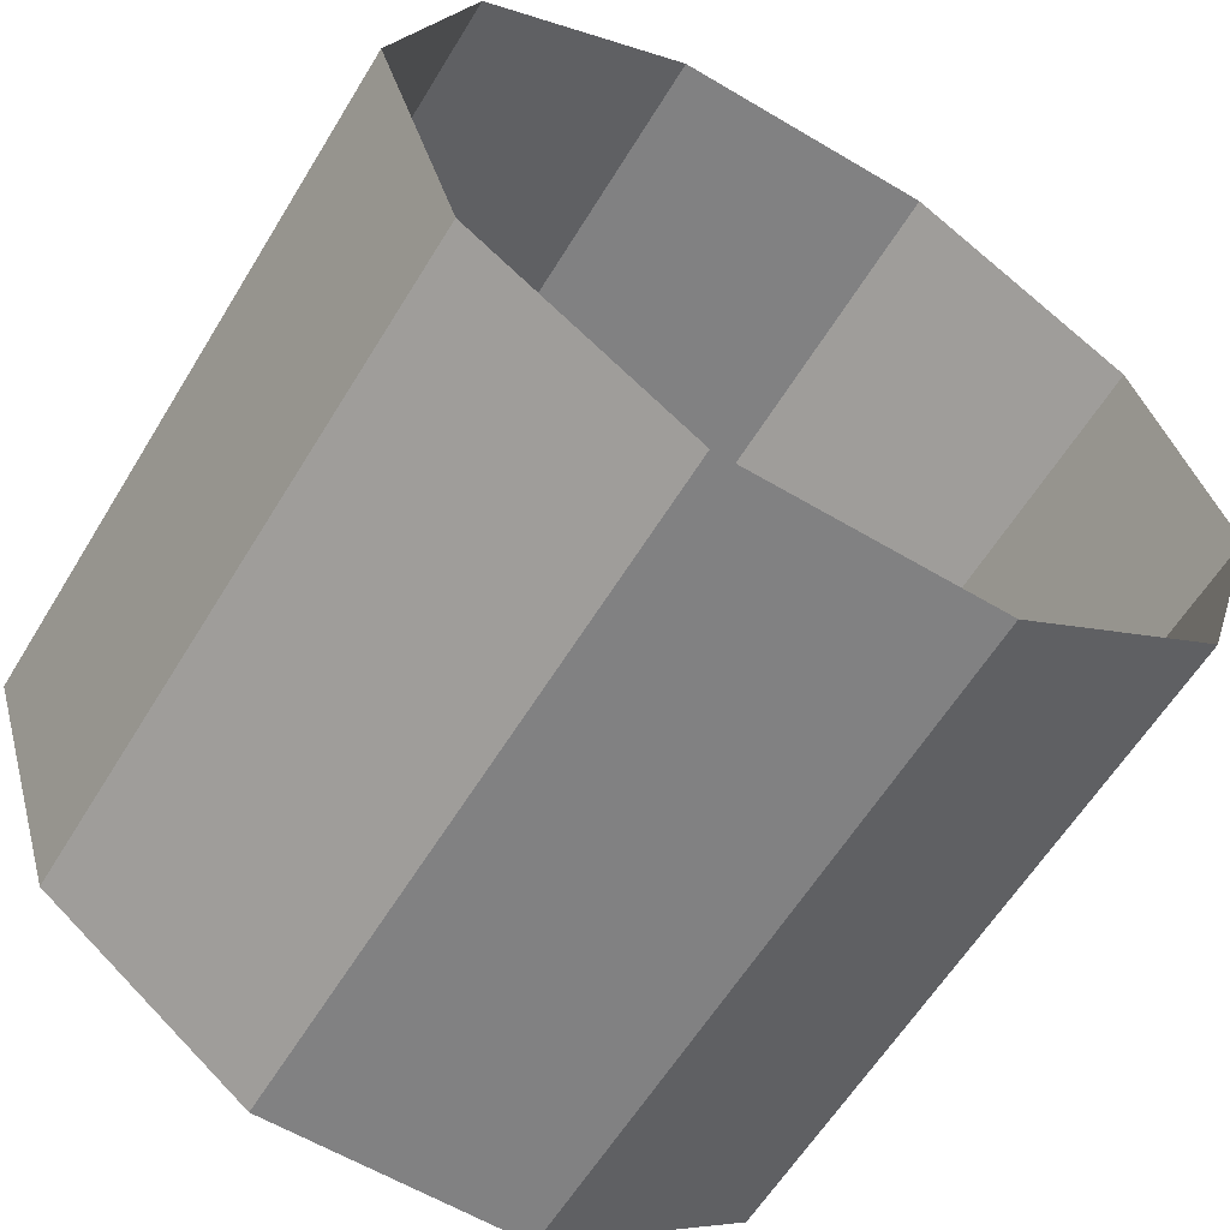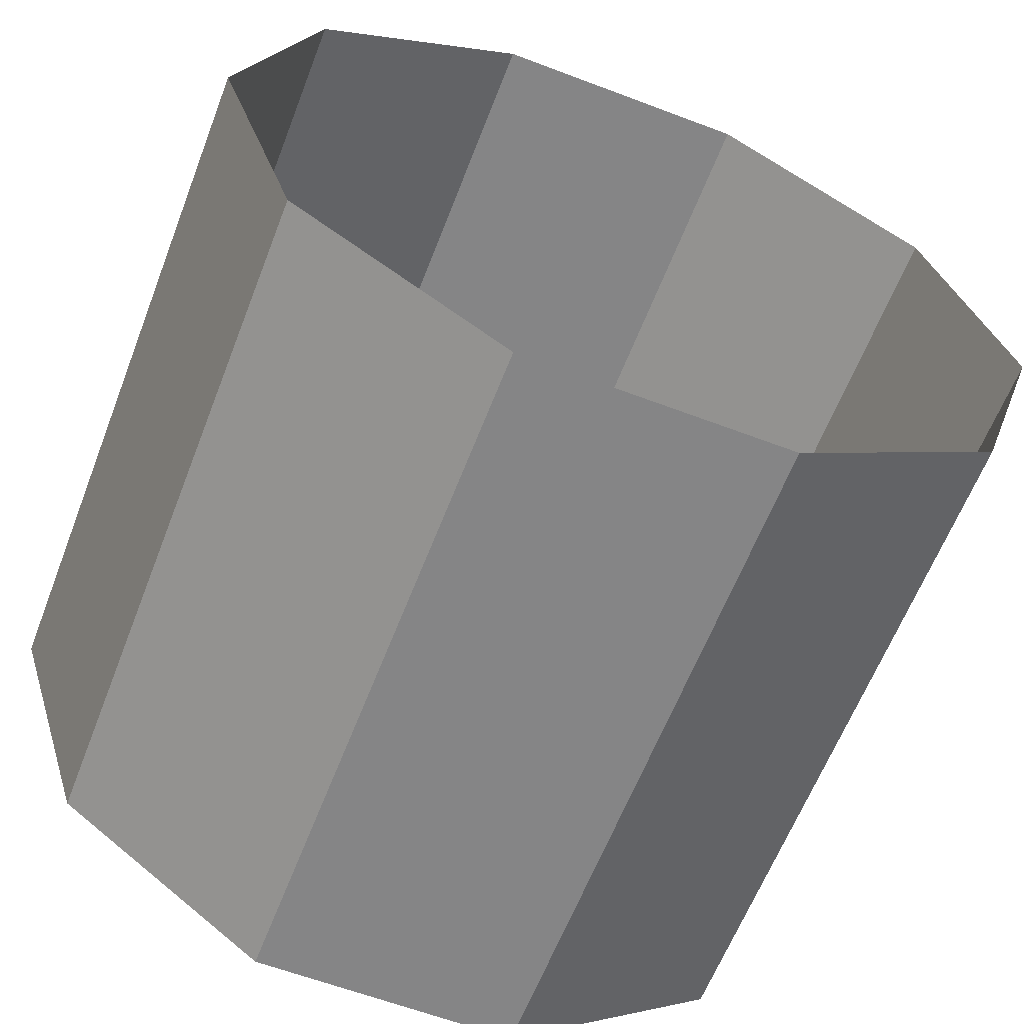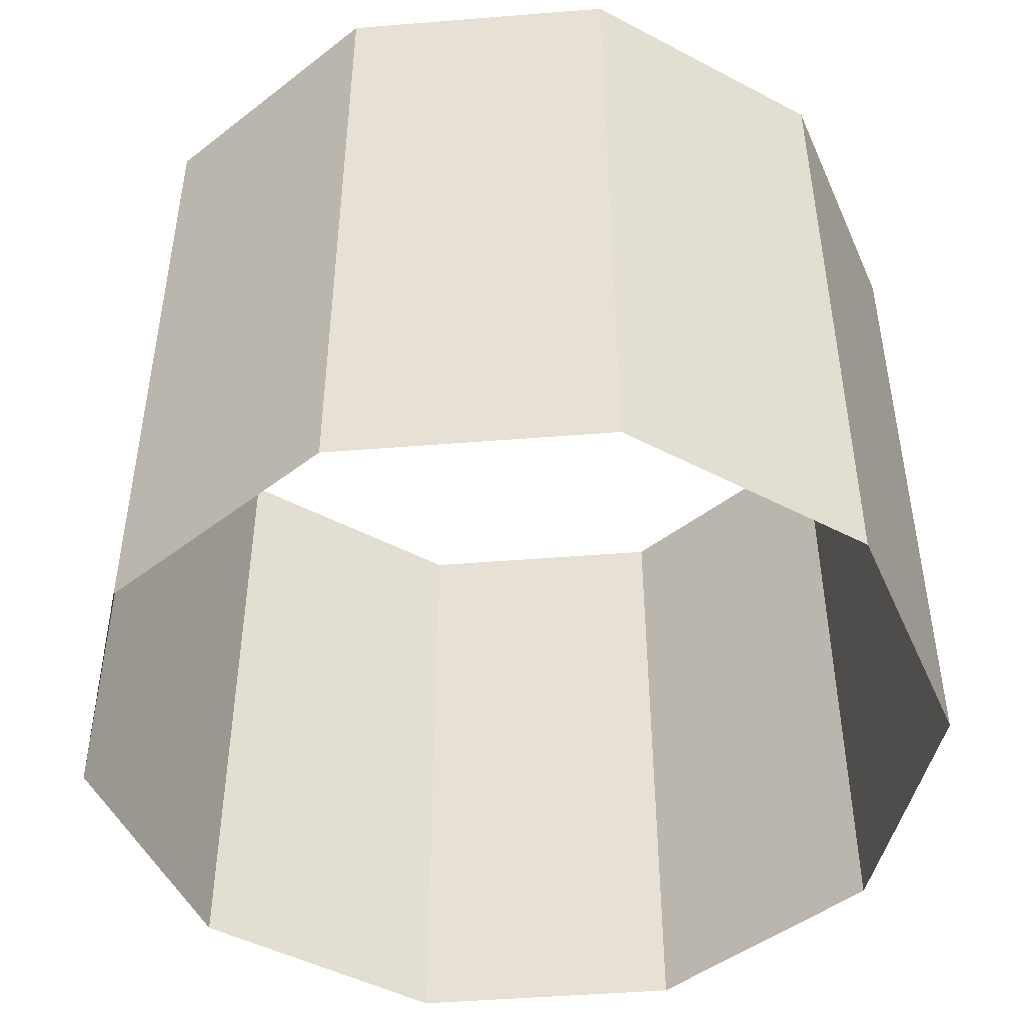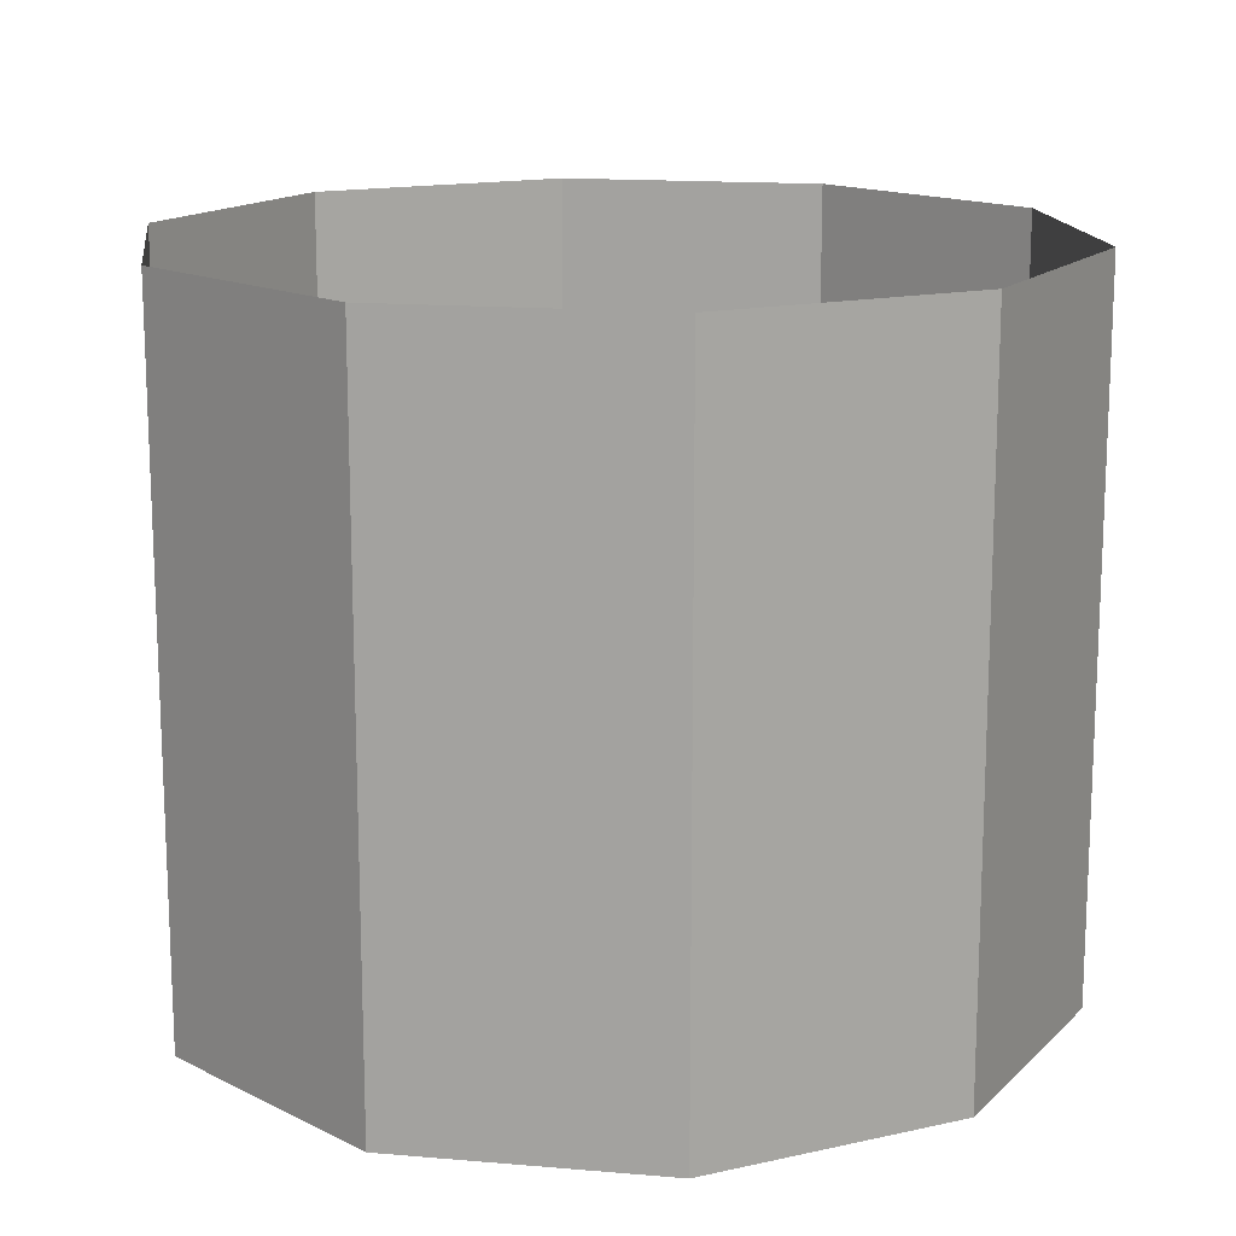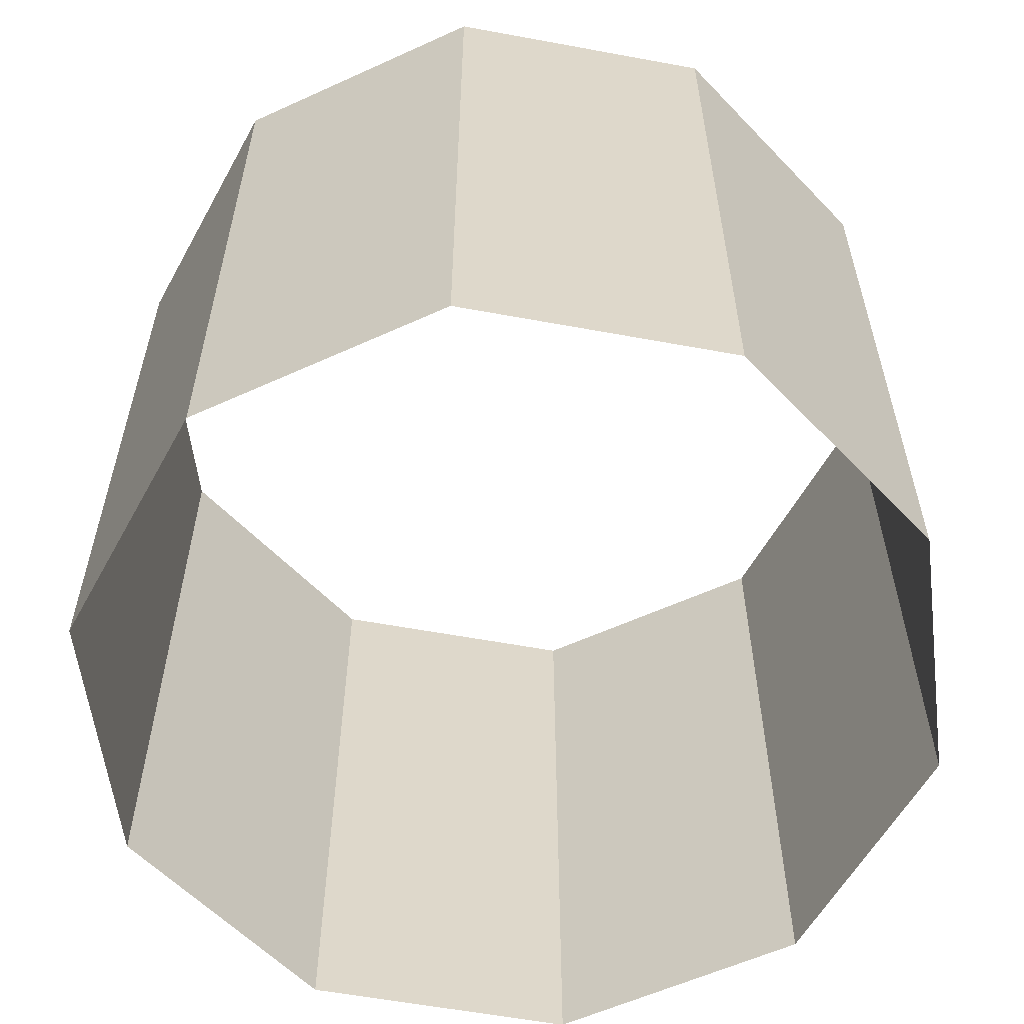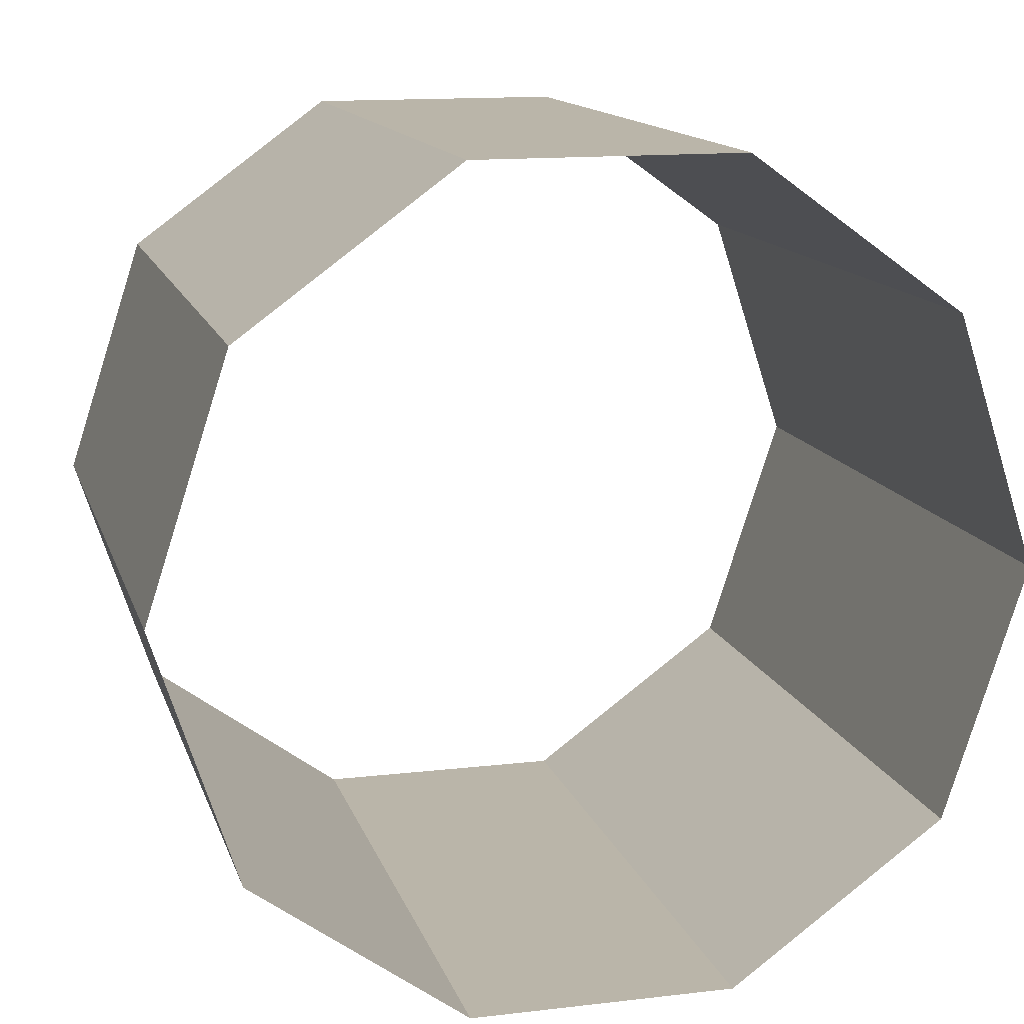
<metadata>
{"format":"obj","ext":"obj","renderer":"f3d","projection":"perspective","resolution":1024,"background":"white","views":[{"elev":-60.5,"azim":148.7,"up":"+Z"},{"elev":-61.9,"azim":-21.1,"up":"+Z"},{"elev":-47.0,"azim":113.2,"up":"+Y"},{"elev":15.1,"azim":-97.6,"up":"+Y"},{"elev":-58.4,"azim":-10.8,"up":"+Y"},{"elev":13.7,"azim":165.2,"up":"+Z"}]}
</metadata>
<code>
v 18.46 -1.431 -13.41
v 7.05 -1.431 -21.7
v -7.05 -1.431 -21.7
v -18.46 -1.431 -13.41
v -22.81 -1.431 2e-06
v -18.46 -1.431 13.41
v -7.05 -1.431 21.7
v 7.05 -1.431 21.7
v 18.46 -1.431 13.41
v 22.81 -1.431 1e-06
v 18.46 35.43 -13.41
v 7.05 35.43 -21.7
v -7.05 35.43 -21.7
v -18.46 35.43 -13.41
v -22.81 35.43 2e-06
v -18.46 35.43 13.41
v -7.05 35.43 21.7
v 7.05 35.43 21.7
v 18.46 35.43 13.41
v 22.81 35.43 1e-06
f 1 2 11
f 11 2 12
f 2 3 12
f 12 3 13
f 3 4 13
f 13 4 14
f 4 5 14
f 14 5 15
f 5 6 15
f 15 6 16
f 6 7 16
f 16 7 17
f 7 8 17
f 17 8 18
f 8 9 18
f 18 9 19
f 9 10 19
f 19 10 20
f 10 1 20
f 20 1 11

</code>
